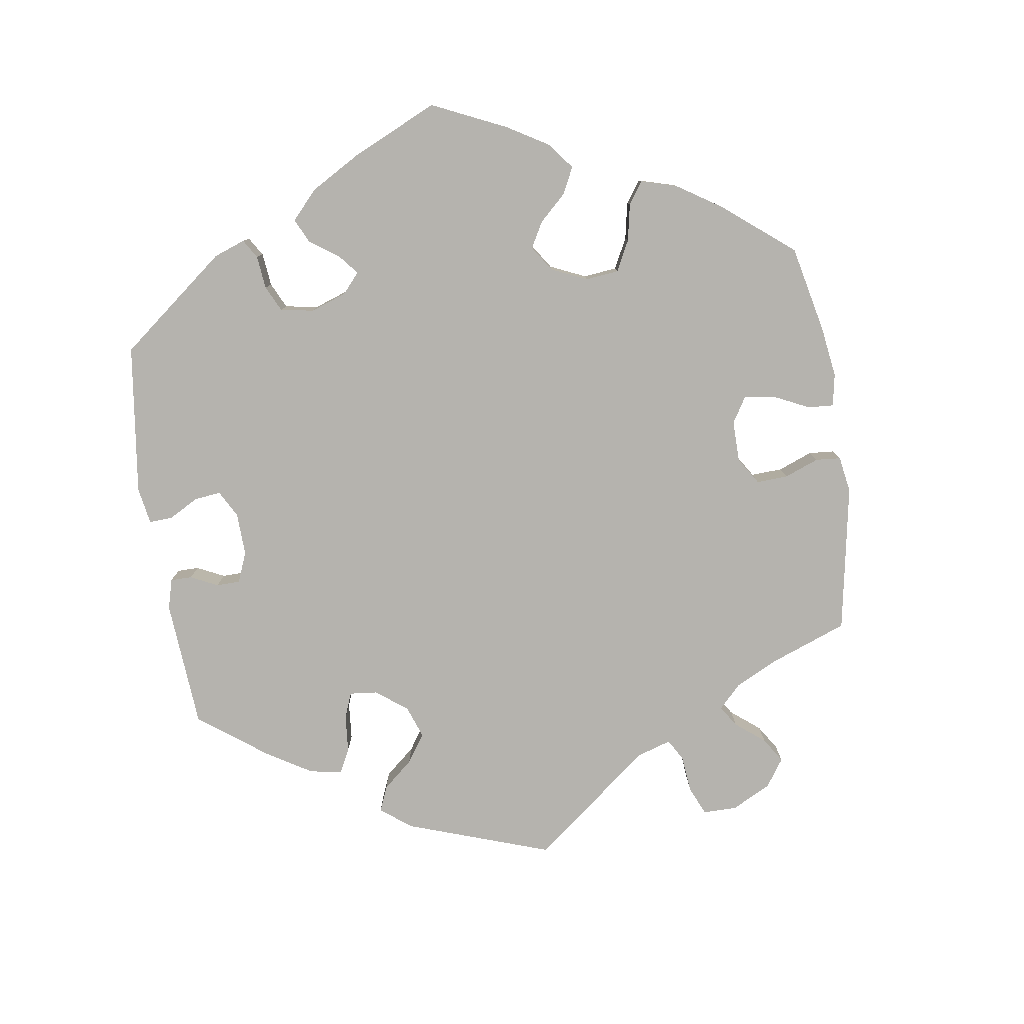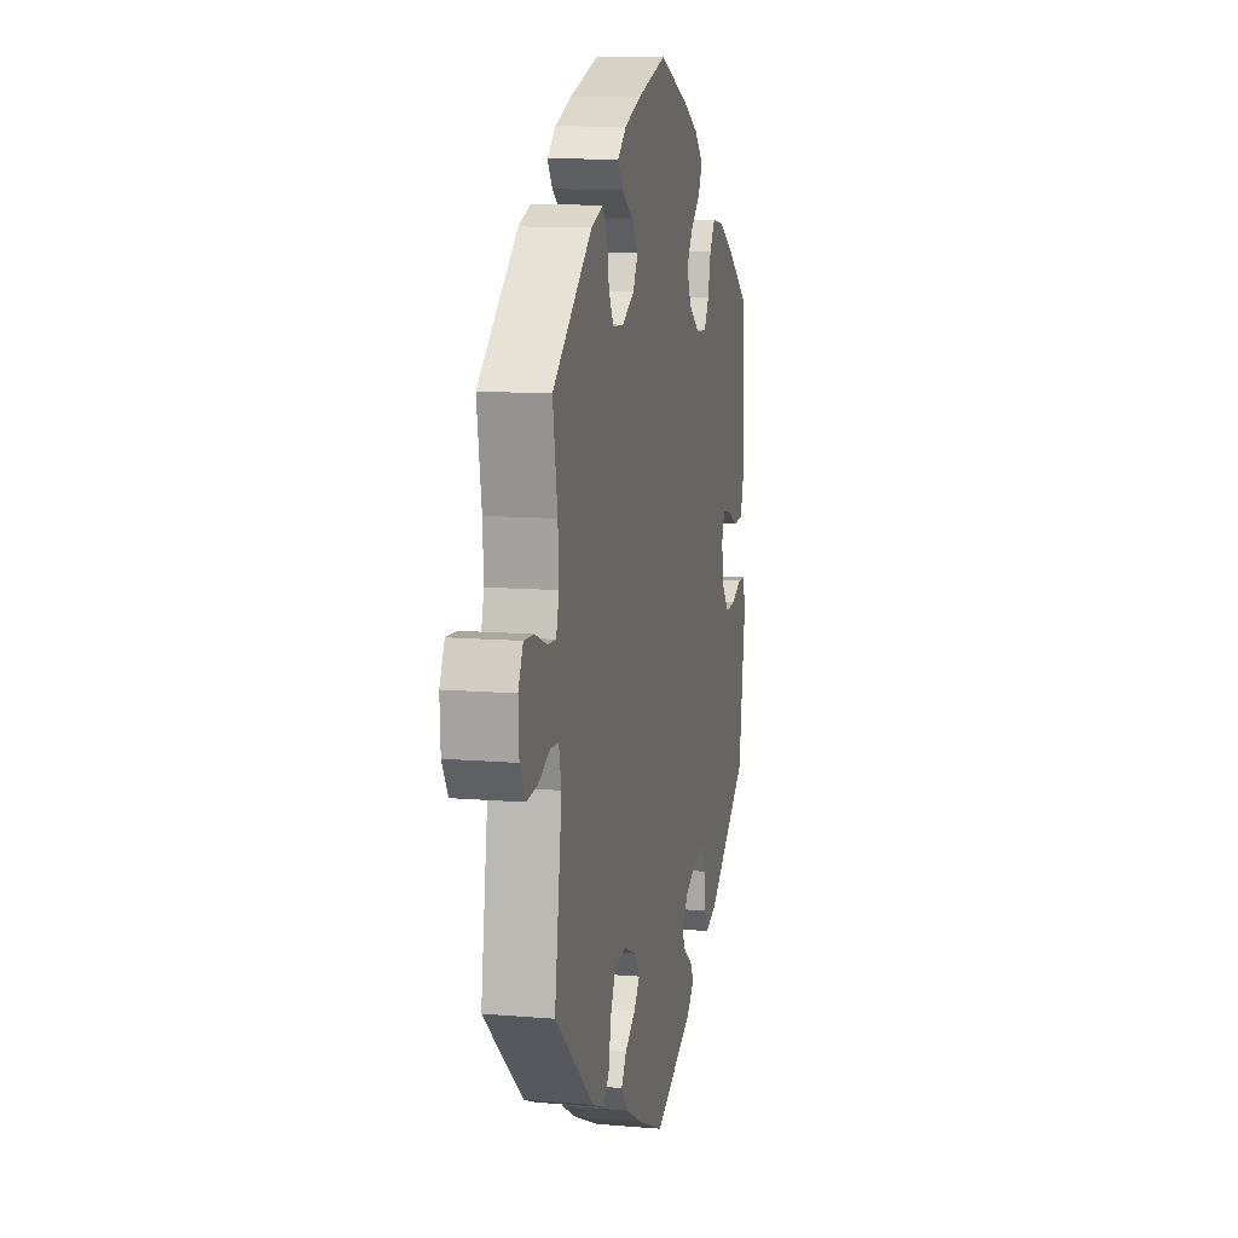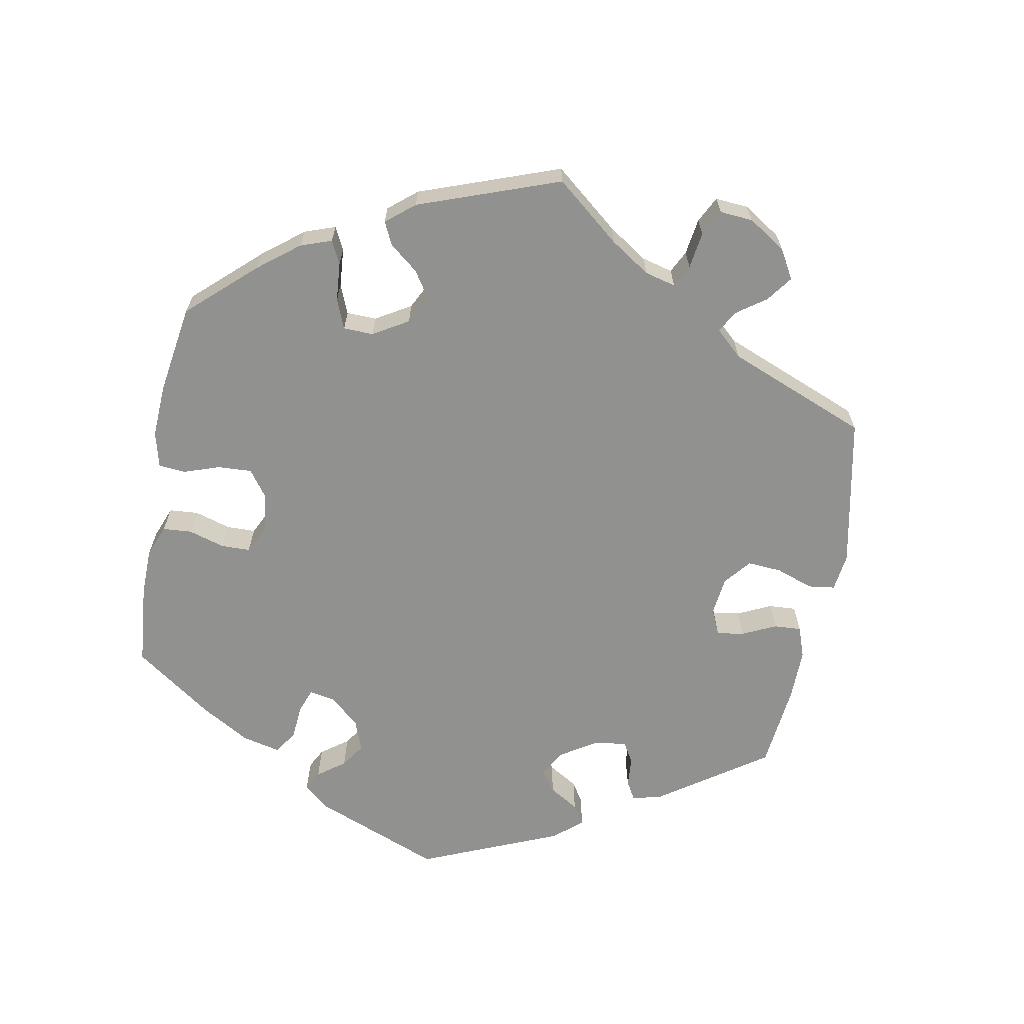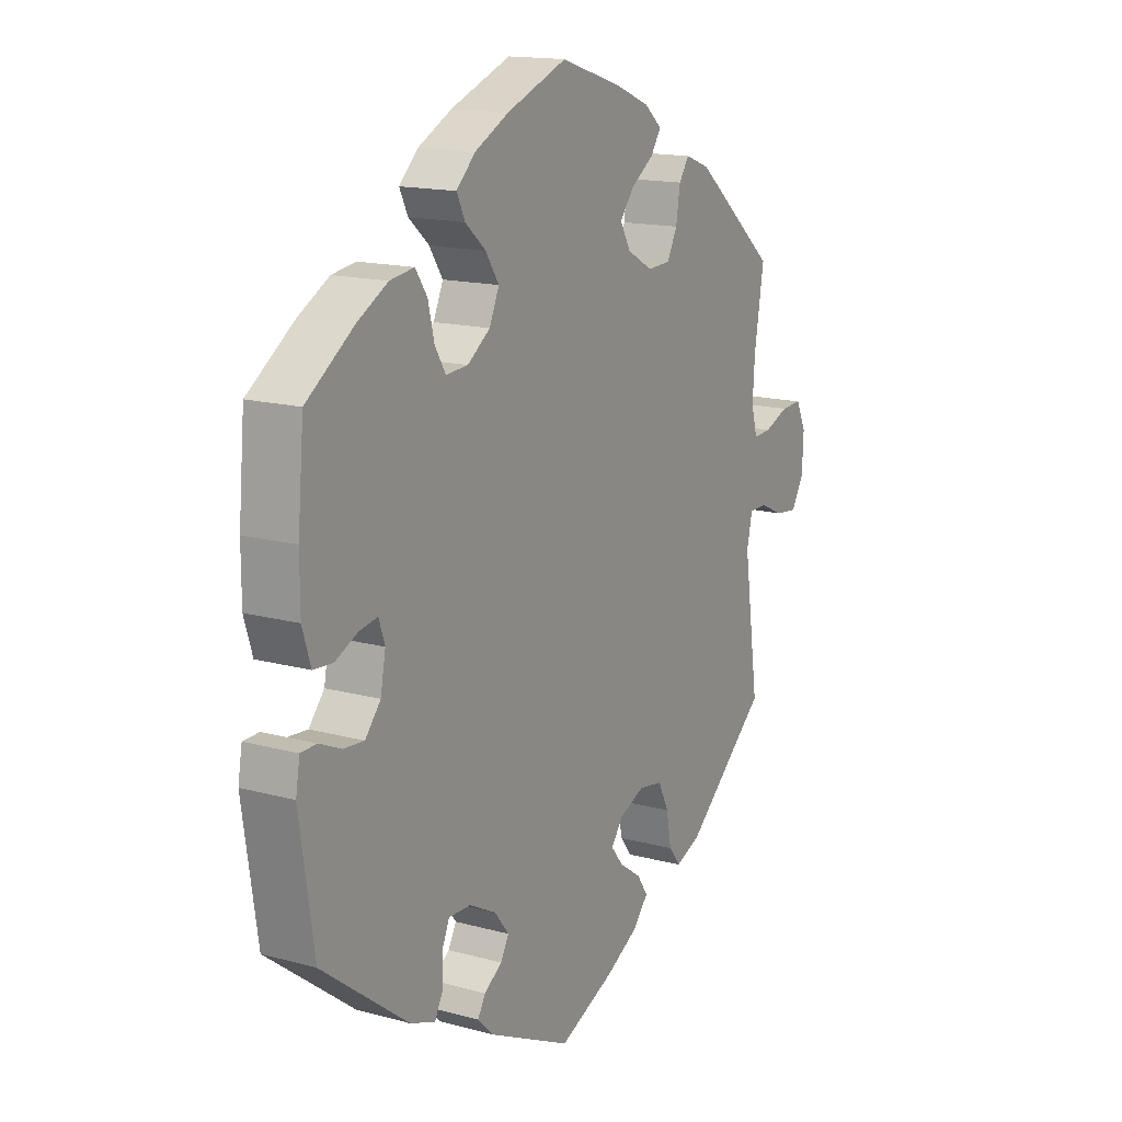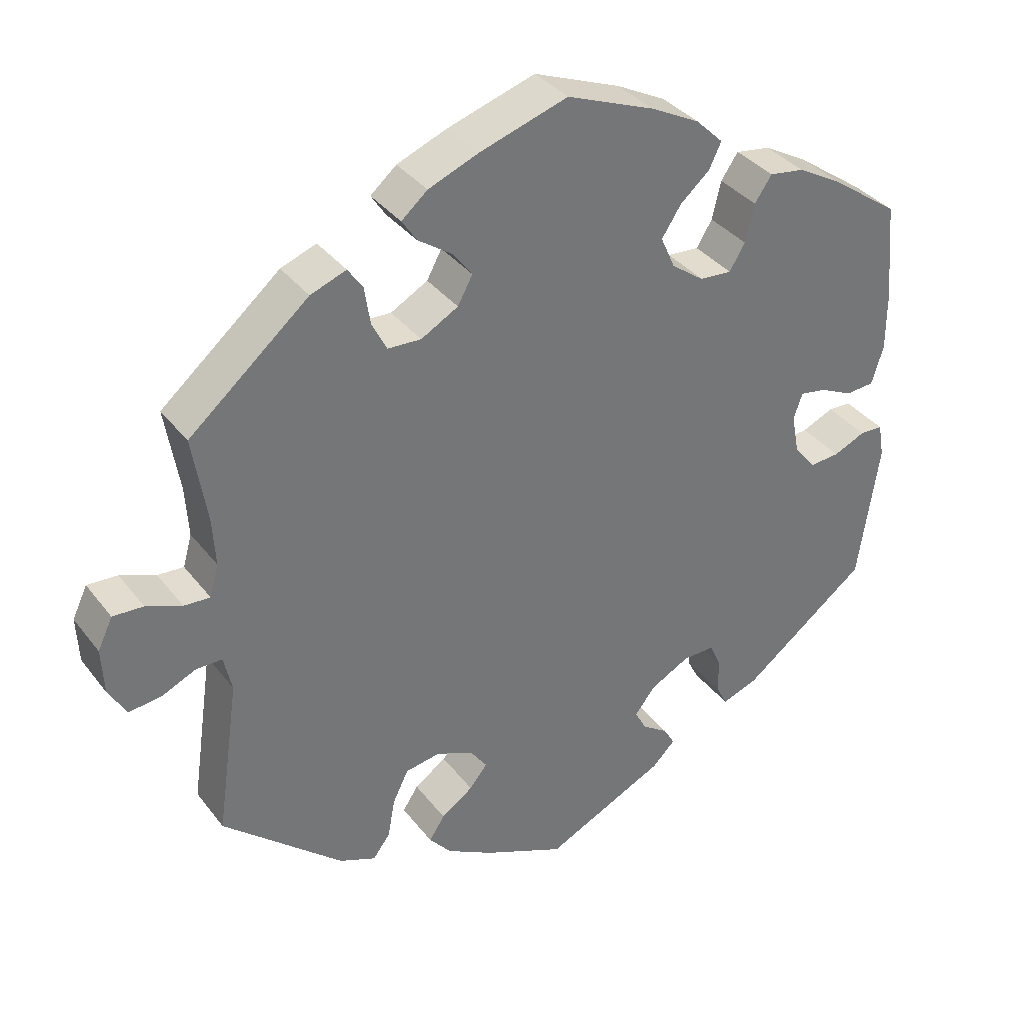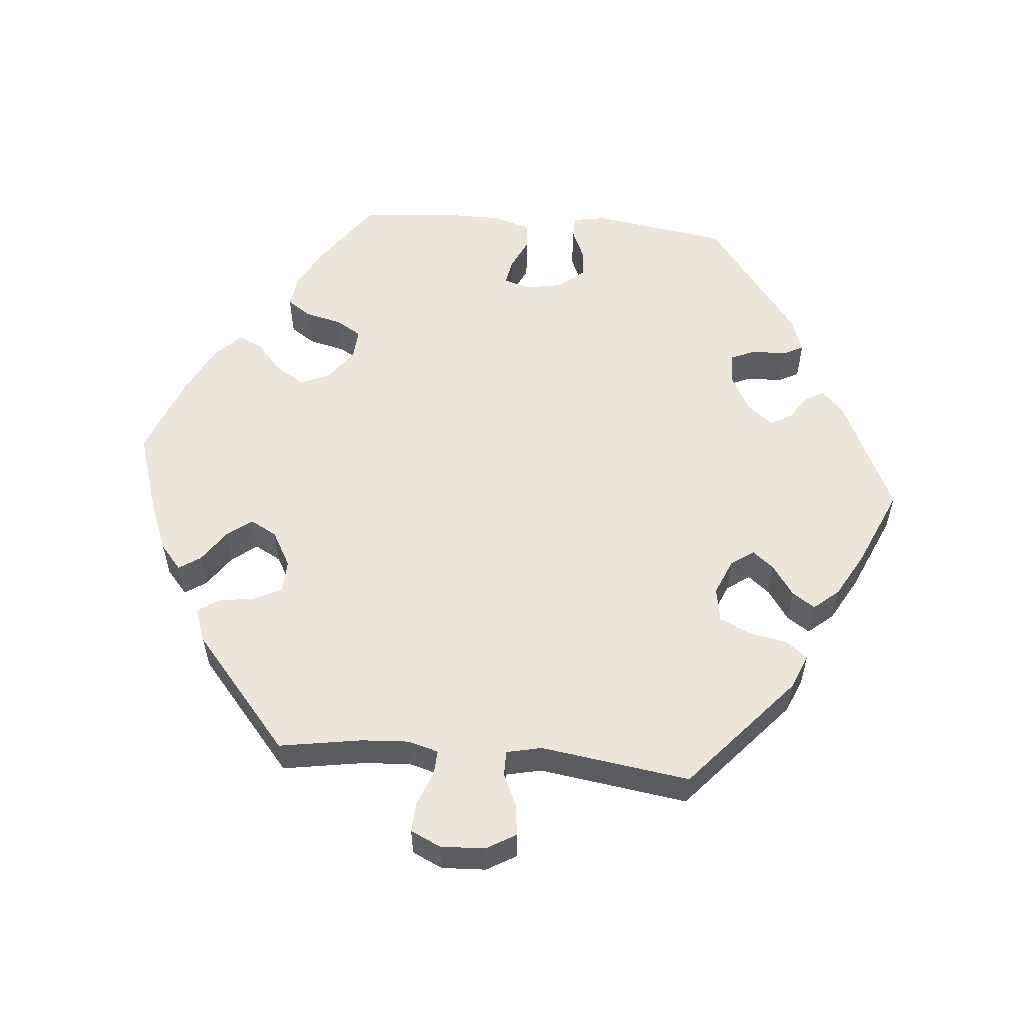
<metadata>
{"format":"obj","ext":"obj","renderer":"f3d","projection":"perspective","resolution":1024,"background":"white","views":[{"elev":-79.9,"azim":-51.5,"up":"+Y"},{"elev":10.9,"azim":102.0,"up":"+Z"},{"elev":-65.9,"azim":49.5,"up":"+Y"},{"elev":15.4,"azim":-60.0,"up":"+Z"},{"elev":35.5,"azim":147.8,"up":"+Z"},{"elev":56.1,"azim":95.2,"up":"+Y"}]}
</metadata>
<code>
v 0.338 0.07 -0.43
v 0.289 0.07 -0.45
v 0.266 0.07 -0.42
v 0.256 0.07 -0.366
v 0.235 0.07 -0.323
v 0.188 0.07 -0.315
v 0.138 0.07 -0.336
v 0.115 0.07 -0.368
v 0.139 0.07 -0.398
v 0.182 0.07 -0.428
v 0.203 0.07 -0.46
v 0.173 0.07 -0.495
v 0.11 0.07 -0.53
v 0 0.07 -0.578
v -0.163 0.07 -0.5
v -0.194 0.07 -0.469
v -0.179 0.07 -0.443
v -0.144 0.07 -0.419
v -0.128 0.07 -0.39
v -0.156 0.07 -0.354
v -0.209 0.07 -0.326
v -0.252 0.07 -0.325
v -0.267 0.07 -0.359
v -0.268 0.07 -0.407
v -0.283 0.07 -0.436
v -0.332 0.07 -0.418
v -0.501 0.07 -0.289
v -0.529 0.07 -0.1
v -0.521 0.07 -0.054
v -0.49 0.07 -0.053
v -0.447 0.07 -0.072
v -0.407 0.07 -0.075
v -0.377 0.07 -0.039
v -0.367 0.07 0.014
v -0.379 0.07 0.049
v -0.414 0.07 0.043
v -0.459 0.07 0.022
v -0.497 0.07 0.025
v -0.513 0.07 0.077
v -0.513 0.07 0.156
v -0.501 0.07 0.289
v -0.408 0.07 0.355
v -0.349 0.07 0.388
v -0.302 0.07 0.395
v -0.279 0.07 0.361
v -0.267 0.07 0.31
v -0.246 0.07 0.275
v -0.203 0.07 0.278
v -0.159 0.07 0.31
v -0.14 0.07 0.353
v -0.166 0.07 0.393
v -0.206 0.07 0.428
v -0.222 0.07 0.462
v -0.185 0.07 0.498
v -0.119 0.07 0.532
v -0.001 0.07 0.578
v 0.118 0.07 0.54
v 0.185 0.07 0.513
v 0.22 0.07 0.483
v 0.2 0.07 0.453
v 0.155 0.07 0.422
v 0.128 0.07 0.387
v 0.148 0.07 0.35
v 0.198 0.07 0.322
v 0.243 0.07 0.324
v 0.263 0.07 0.363
v 0.271 0.07 0.414
v 0.291 0.07 0.443
v 0.339 0.07 0.425
v 0.5 0.07 0.289
v 0.481 0.07 0.174
v 0.477 0.07 0.108
v 0.489 0.07 0.065
v 0.524 0.07 0.067
v 0.572 0.07 0.086
v 0.613 0.07 0.088
v 0.633 0.07 0.046
v 0.63 0.07 -0.016
v 0.606 0.07 -0.057
v 0.562 0.07 -0.052
v 0.516 0.07 -0.031
v 0.481 0.07 -0.031
v 0.47 0.07 -0.08
v 0.5 0.07 -0.289
v 0.338 0 -0.43
v 0.289 0 -0.45
v 0.266 0 -0.42
v 0.256 0 -0.366
v 0.235 0 -0.323
v 0.188 0 -0.315
v 0.138 0 -0.336
v 0.115 0 -0.368
v 0.139 0 -0.398
v 0.182 0 -0.428
v 0.203 0 -0.46
v 0.173 0 -0.495
v 0.11 0 -0.53
v 0 0 -0.578
v -0.163 0 -0.5
v -0.194 0 -0.469
v -0.179 0 -0.443
v -0.144 0 -0.419
v -0.128 0 -0.39
v -0.156 0 -0.354
v -0.209 0 -0.326
v -0.252 0 -0.325
v -0.267 0 -0.359
v -0.268 0 -0.407
v -0.283 0 -0.436
v -0.332 0 -0.418
v -0.501 0 -0.289
v -0.529 0 -0.1
v -0.521 0 -0.054
v -0.49 0 -0.053
v -0.447 0 -0.072
v -0.407 0 -0.075
v -0.377 0 -0.039
v -0.367 0 0.014
v -0.379 0 0.049
v -0.414 0 0.043
v -0.459 0 0.022
v -0.497 0 0.025
v -0.513 0 0.077
v -0.513 0 0.156
v -0.501 0 0.289
v -0.408 0 0.355
v -0.349 0 0.388
v -0.302 0 0.395
v -0.279 0 0.361
v -0.267 0 0.31
v -0.246 0 0.275
v -0.203 0 0.278
v -0.159 0 0.31
v -0.14 0 0.353
v -0.166 0 0.393
v -0.206 0 0.428
v -0.222 0 0.462
v -0.185 0 0.498
v -0.119 0 0.532
v -0.001 0 0.578
v 0.118 0 0.54
v 0.185 0 0.513
v 0.22 0 0.483
v 0.2 0 0.453
v 0.155 0 0.422
v 0.128 0 0.387
v 0.148 0 0.35
v 0.198 0 0.322
v 0.243 0 0.324
v 0.263 0 0.363
v 0.271 0 0.414
v 0.291 0 0.443
v 0.339 0 0.425
v 0.5 0 0.289
v 0.481 0 0.174
v 0.477 0 0.108
v 0.489 0 0.065
v 0.524 0 0.067
v 0.572 0 0.086
v 0.613 0 0.088
v 0.633 0 0.046
v 0.63 0 -0.016
v 0.606 0 -0.057
v 0.562 0 -0.052
v 0.516 0 -0.031
v 0.481 0 -0.031
v 0.47 0 -0.08
v 0.5 0 -0.289
f 83 84 1 2
f 82 83 2 3
f 78 79 80 81
f 78 81 82
f 77 78 82
f 74 75 76 77
f 73 74 77 82
f 72 73 82 3
f 68 69 70 71
f 66 67 68 71
f 65 66 71 72
f 64 65 72 3
f 58 59 60 61
f 58 61 62
f 57 58 62
f 56 57 62
f 55 56 62 63
f 51 52 53 54
f 50 51 54 55
f 43 44 45 46
f 43 46 47
f 42 43 47
f 41 42 47
f 40 41 47
f 39 40 47 48
f 36 37 38 39
f 35 36 39 48
f 28 29 30 31
f 28 31 32
f 27 28 32
f 26 27 32 33
f 23 24 25 26
f 22 23 26 33
f 15 16 17 18
f 15 18 19
f 14 15 19
f 13 14 19
f 12 13 19 20
f 9 10 11 12
f 8 9 12 20
f 63 64 3 4
f 50 55 63
f 49 50 63
f 34 35 48 49
f 21 22 33 34
f 7 8 20 21
f 6 7 21 34
f 5 6 34 49
f 63 4 5
f 5 49 63
f 86 85 168 167
f 87 86 167 166
f 165 164 163 162
f 166 165 162
f 166 162 161
f 161 160 159 158
f 166 161 158 157
f 87 166 157 156
f 155 154 153 152
f 155 152 151 150
f 156 155 150 149
f 87 156 149 148
f 145 144 143 142
f 146 145 142
f 146 142 141
f 146 141 140
f 147 146 140 139
f 138 137 136 135
f 139 138 135 134
f 130 129 128 127
f 131 130 127
f 131 127 126
f 131 126 125
f 131 125 124
f 132 131 124 123
f 123 122 121 120
f 132 123 120 119
f 115 114 113 112
f 116 115 112
f 116 112 111
f 117 116 111 110
f 110 109 108 107
f 117 110 107 106
f 102 101 100 99
f 103 102 99
f 103 99 98
f 103 98 97
f 104 103 97 96
f 96 95 94 93
f 104 96 93 92
f 88 87 148 147
f 147 139 134
f 147 134 133
f 133 132 119 118
f 118 117 106 105
f 105 104 92 91
f 118 105 91 90
f 133 118 90 89
f 89 88 147
f 147 133 89
f 1 85 86 2
f 2 86 87 3
f 3 87 88 4
f 4 88 89 5
f 5 89 90 6
f 6 90 91 7
f 7 91 92 8
f 8 92 93 9
f 9 93 94 10
f 10 94 95 11
f 11 95 96 12
f 12 96 97 13
f 13 97 98 14
f 14 98 99 15
f 15 99 100 16
f 16 100 101 17
f 17 101 102 18
f 18 102 103 19
f 19 103 104 20
f 20 104 105 21
f 21 105 106 22
f 22 106 107 23
f 23 107 108 24
f 24 108 109 25
f 25 109 110 26
f 26 110 111 27
f 27 111 112 28
f 28 112 113 29
f 29 113 114 30
f 30 114 115 31
f 31 115 116 32
f 32 116 117 33
f 33 117 118 34
f 34 118 119 35
f 35 119 120 36
f 36 120 121 37
f 37 121 122 38
f 38 122 123 39
f 39 123 124 40
f 40 124 125 41
f 41 125 126 42
f 42 126 127 43
f 43 127 128 44
f 44 128 129 45
f 45 129 130 46
f 46 130 131 47
f 47 131 132 48
f 48 132 133 49
f 49 133 134 50
f 50 134 135 51
f 51 135 136 52
f 52 136 137 53
f 53 137 138 54
f 54 138 139 55
f 55 139 140 56
f 56 140 141 57
f 57 141 142 58
f 58 142 143 59
f 59 143 144 60
f 60 144 145 61
f 61 145 146 62
f 62 146 147 63
f 63 147 148 64
f 64 148 149 65
f 65 149 150 66
f 66 150 151 67
f 67 151 152 68
f 68 152 153 69
f 69 153 154 70
f 70 154 155 71
f 71 155 156 72
f 72 156 157 73
f 73 157 158 74
f 74 158 159 75
f 75 159 160 76
f 76 160 161 77
f 77 161 162 78
f 78 162 163 79
f 79 163 164 80
f 80 164 165 81
f 81 165 166 82
f 82 166 167 83
f 83 167 168 84
f 84 168 85 1

</code>
